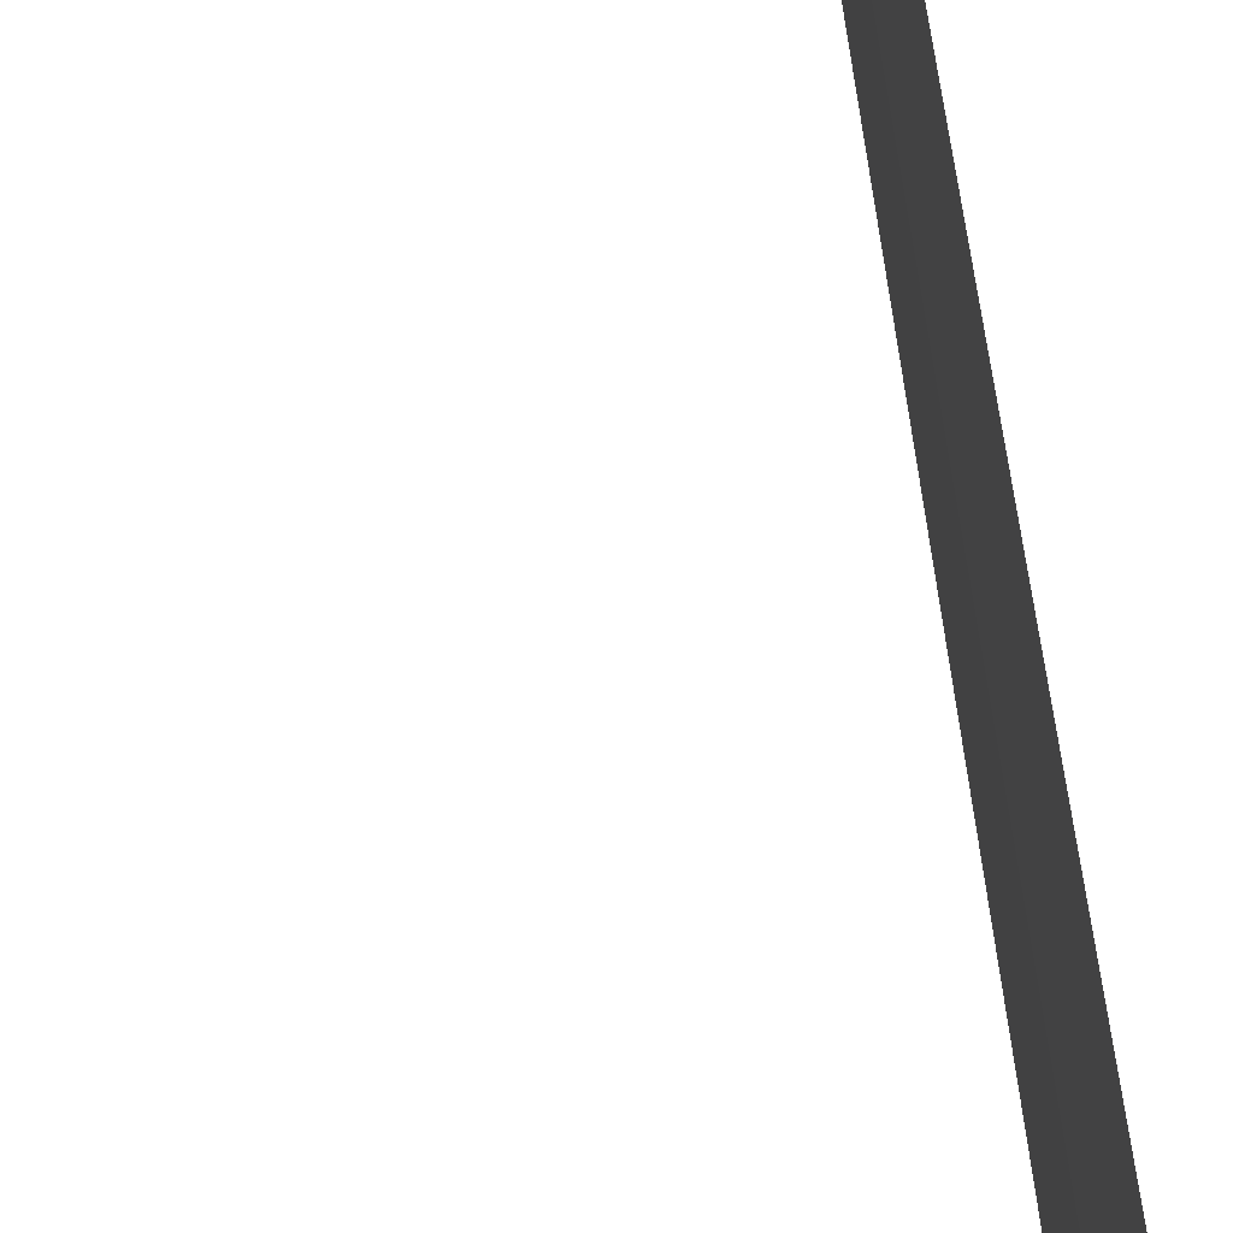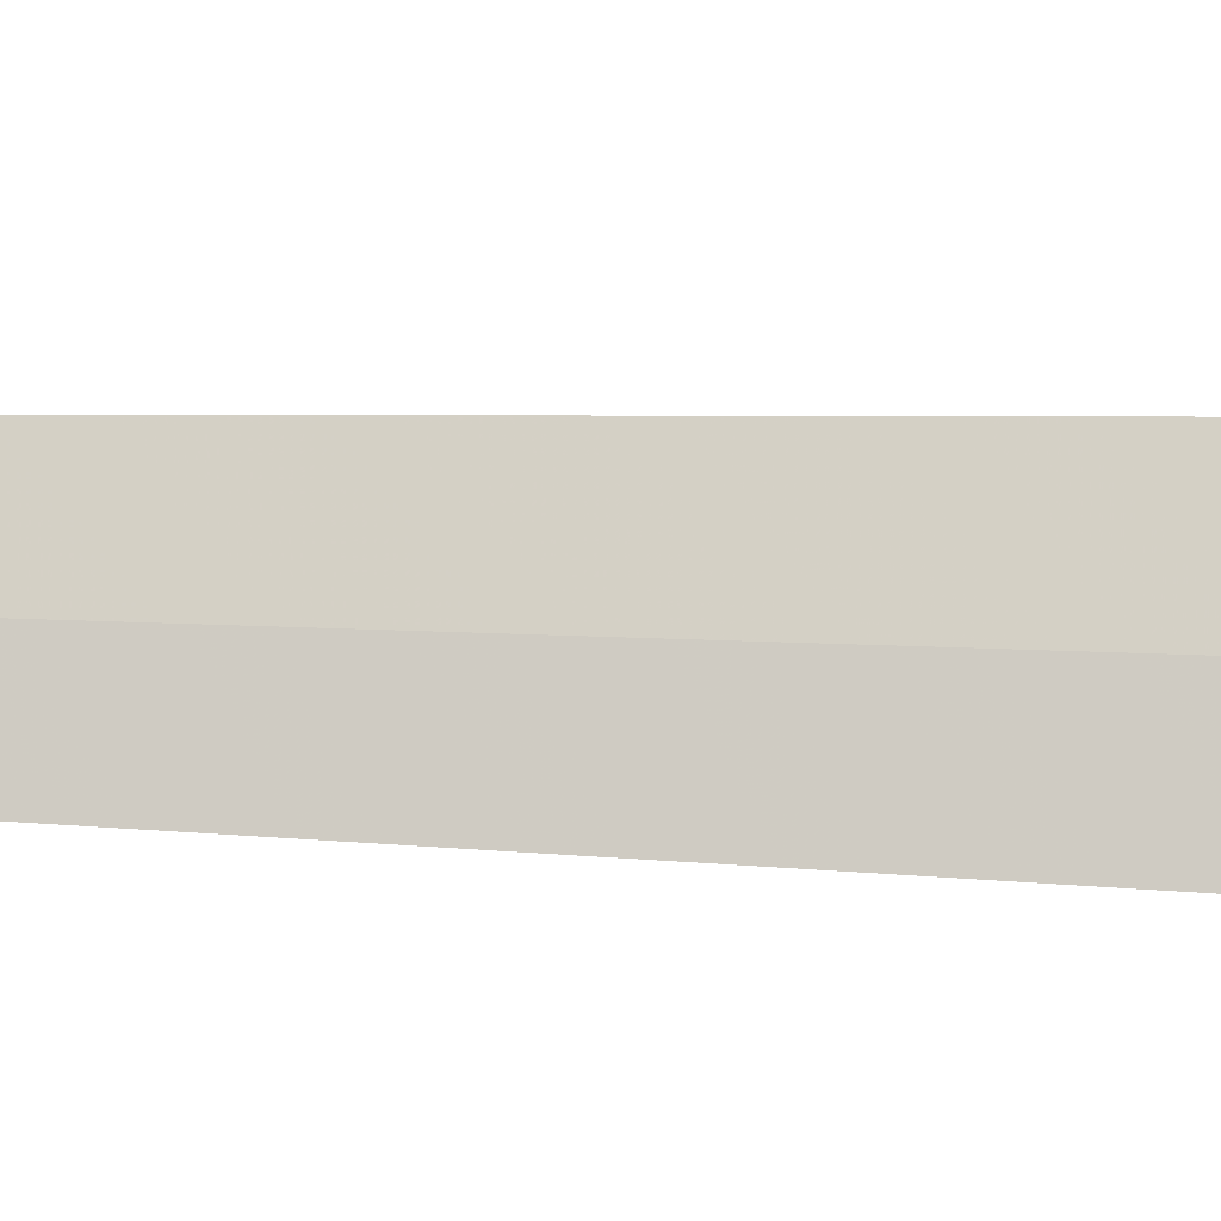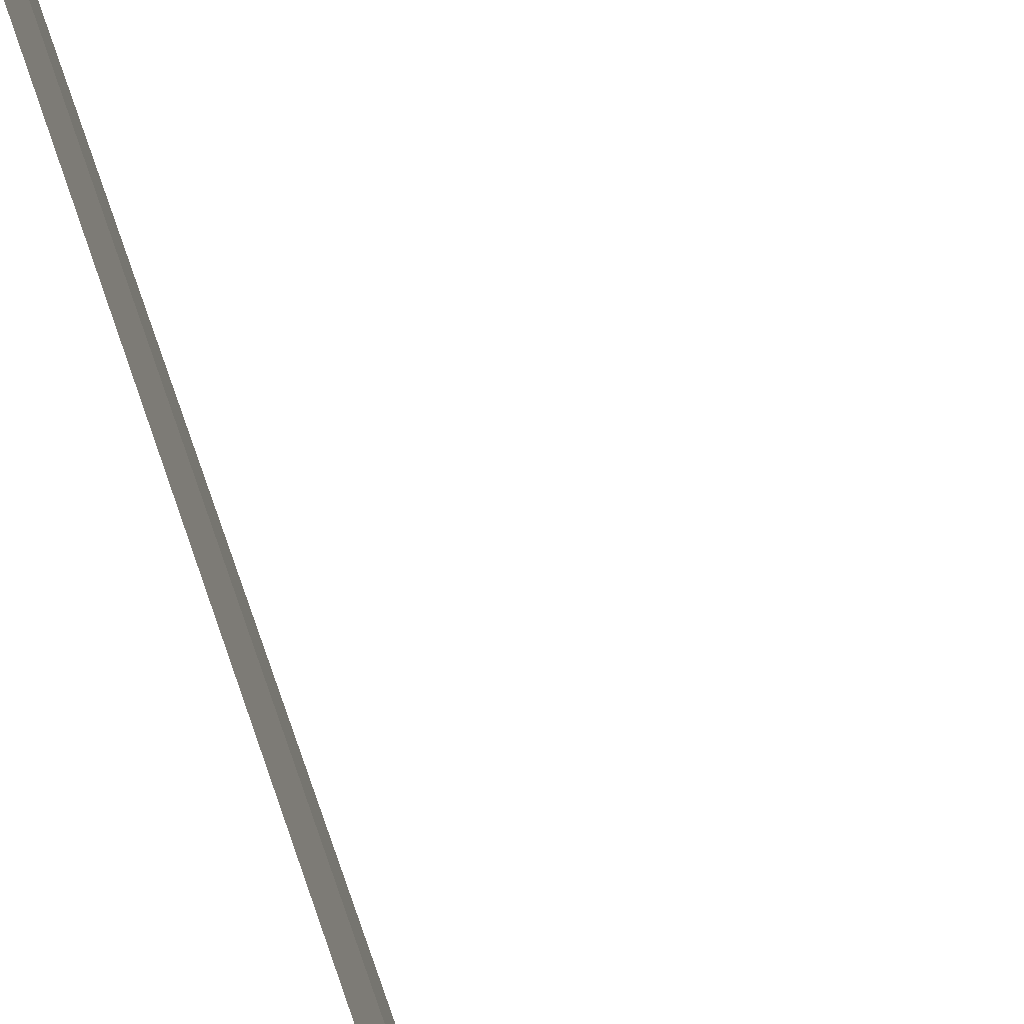
<metadata>
{"format":"obj","ext":"obj","renderer":"f3d","projection":"perspective","resolution":1024,"background":"white","views":[{"elev":55.9,"azim":172.4,"up":"+Y"},{"elev":-5.5,"azim":73.1,"up":"+Y"},{"elev":-56.0,"azim":15.7,"up":"+Y"}]}
</metadata>
<code>
v 4.23 -39.59 86.51
v 4.169 -39.18 86.51
v 4.228 -39.57 100
v 4.25 -40 86.51
v 5.003 -40 85
v 4.966 -39.39 85
f 1 3 2
f 1 5 4
f 1 6 5
f 1 2 6
f 1 4 3

</code>
